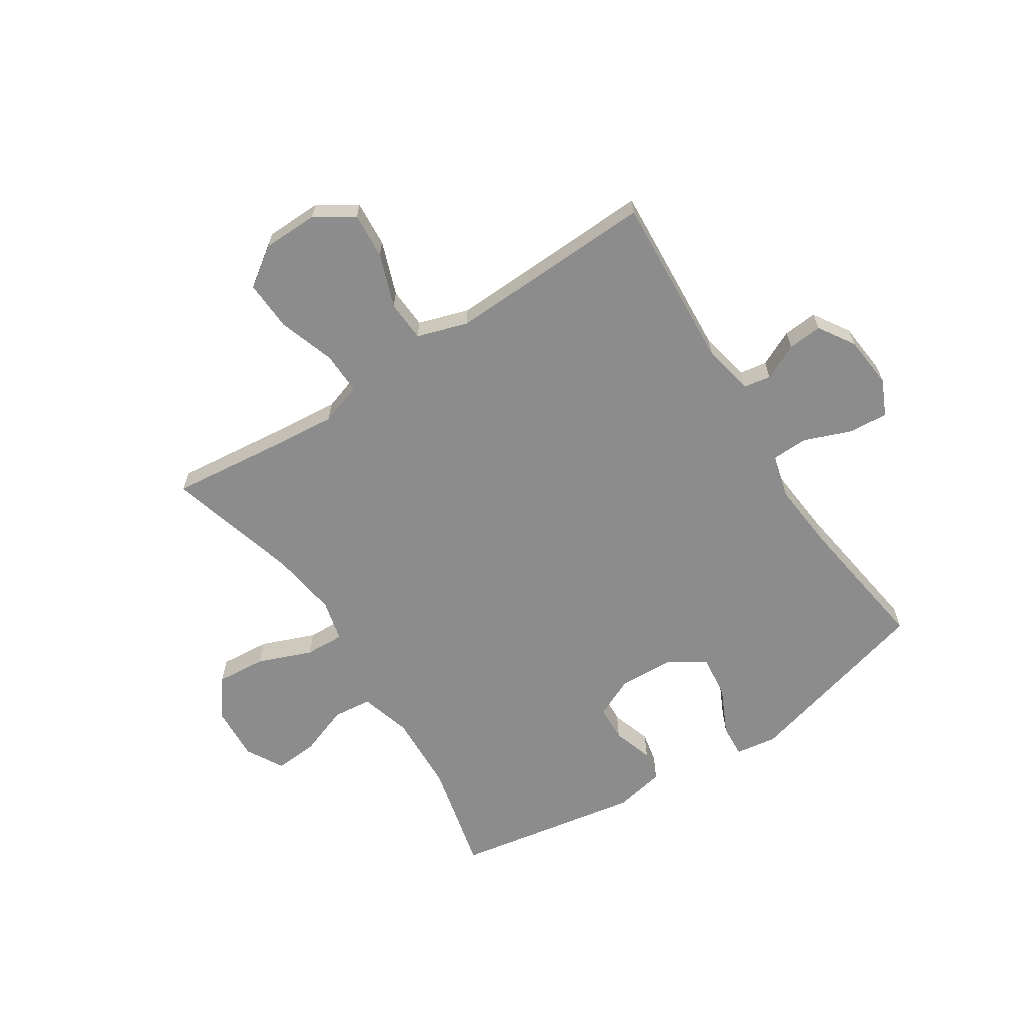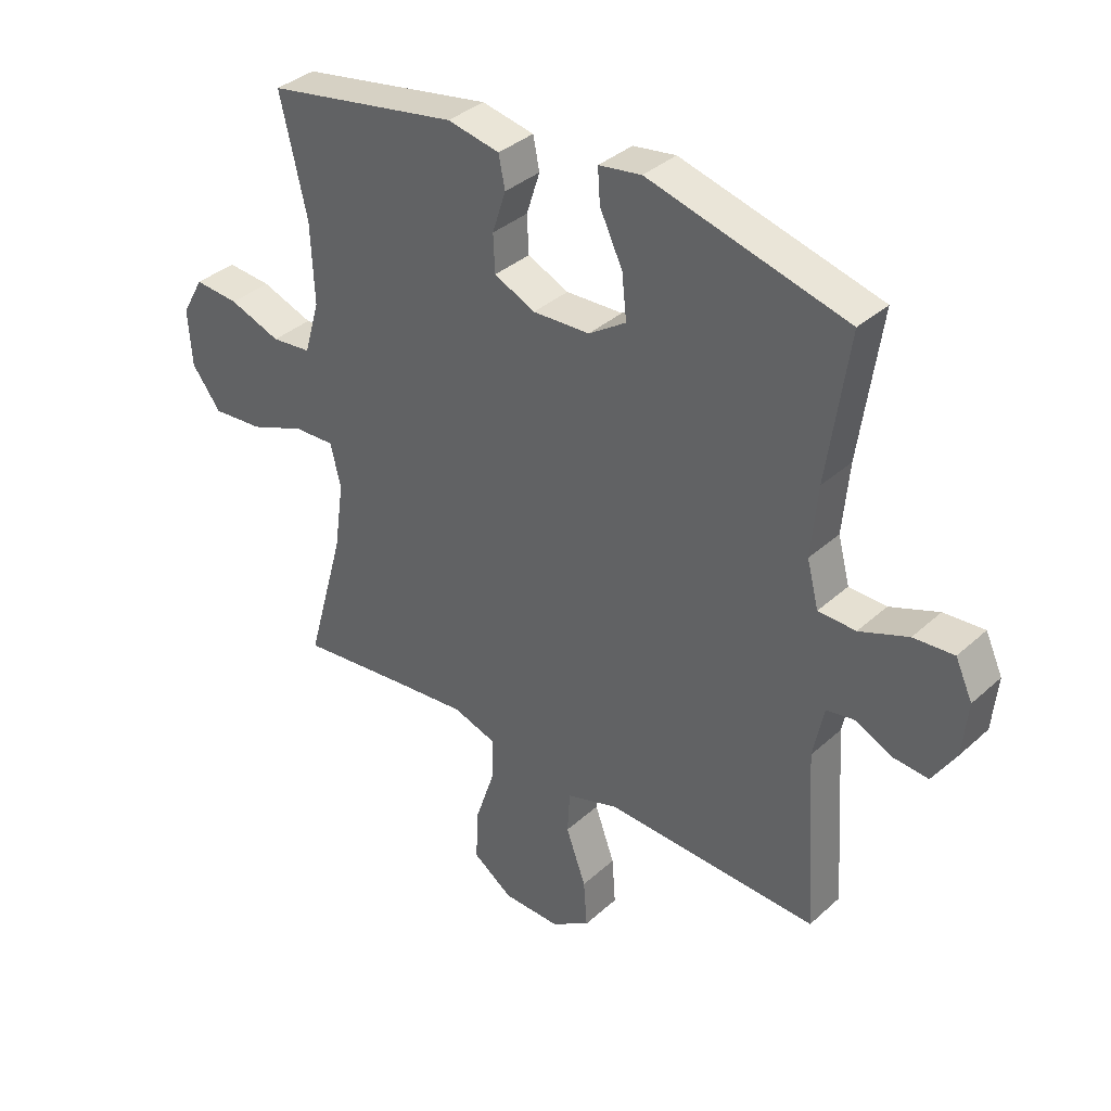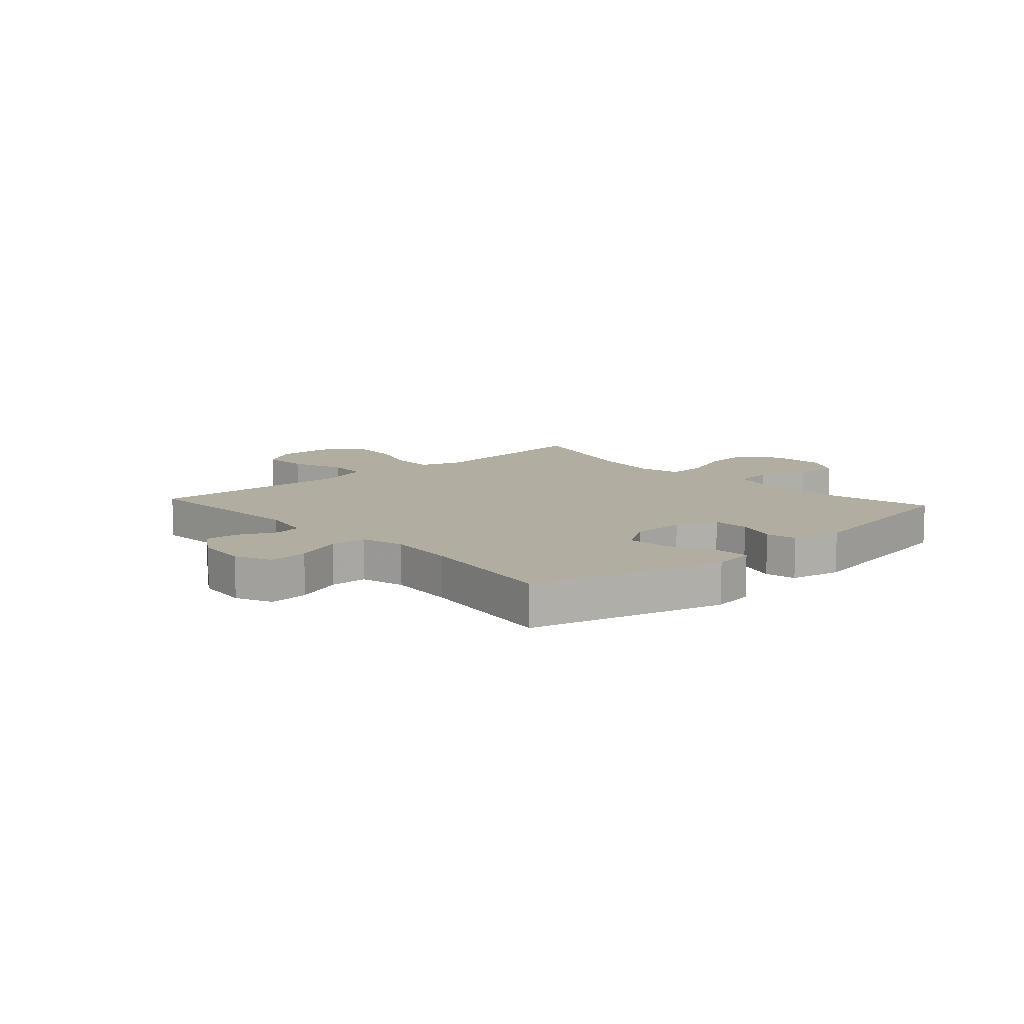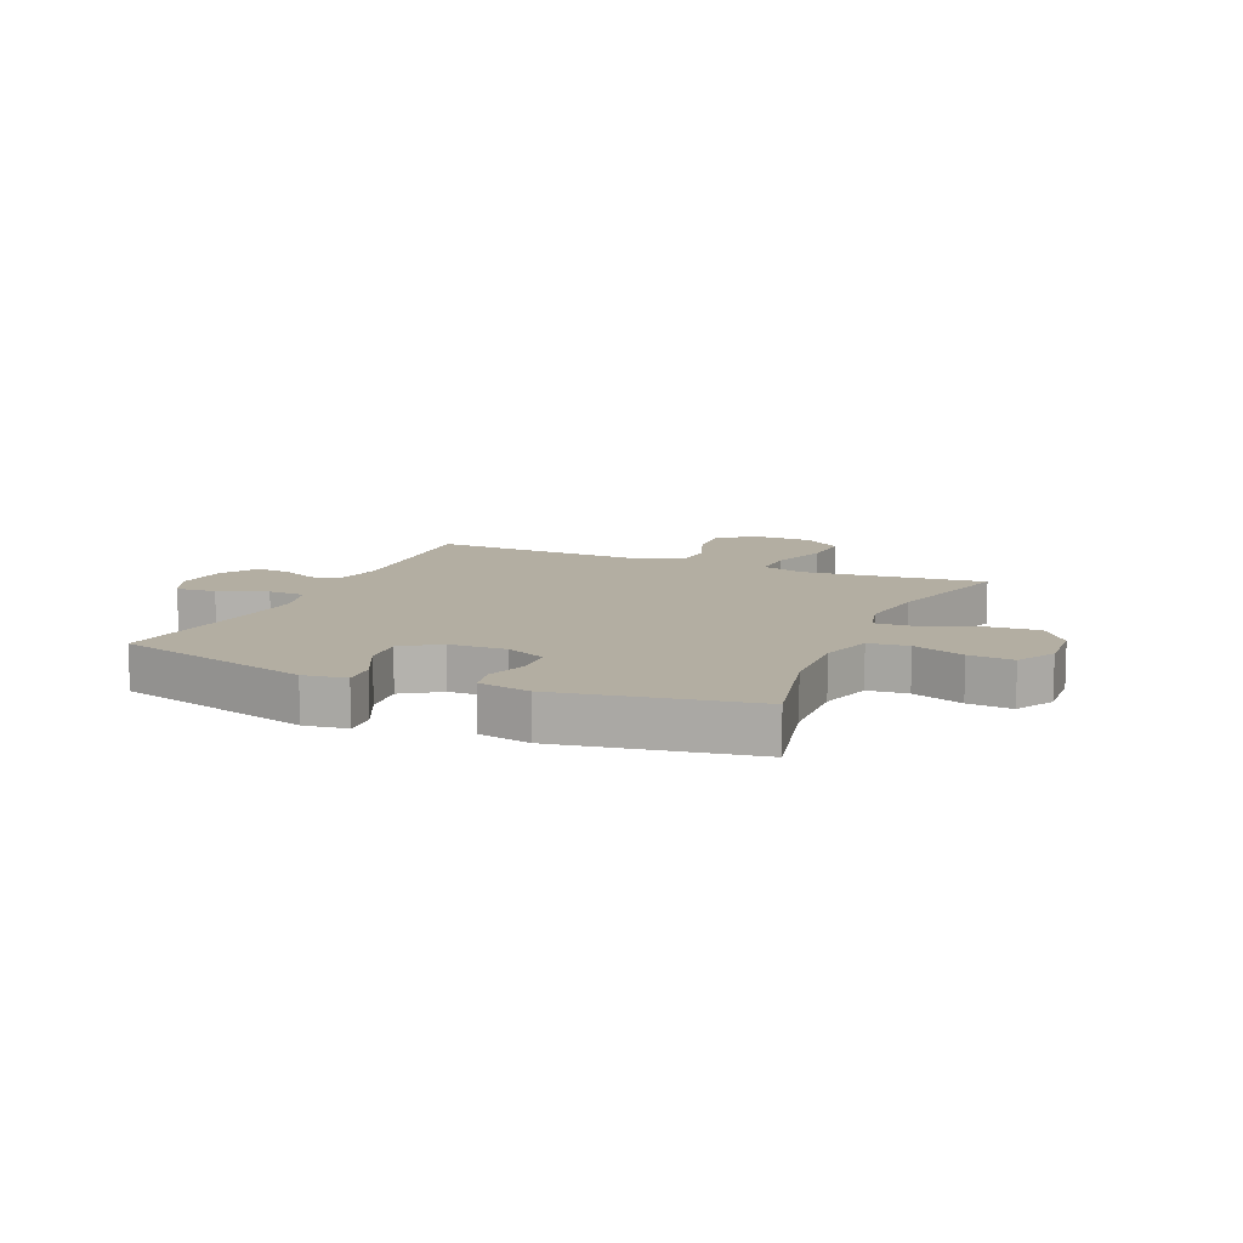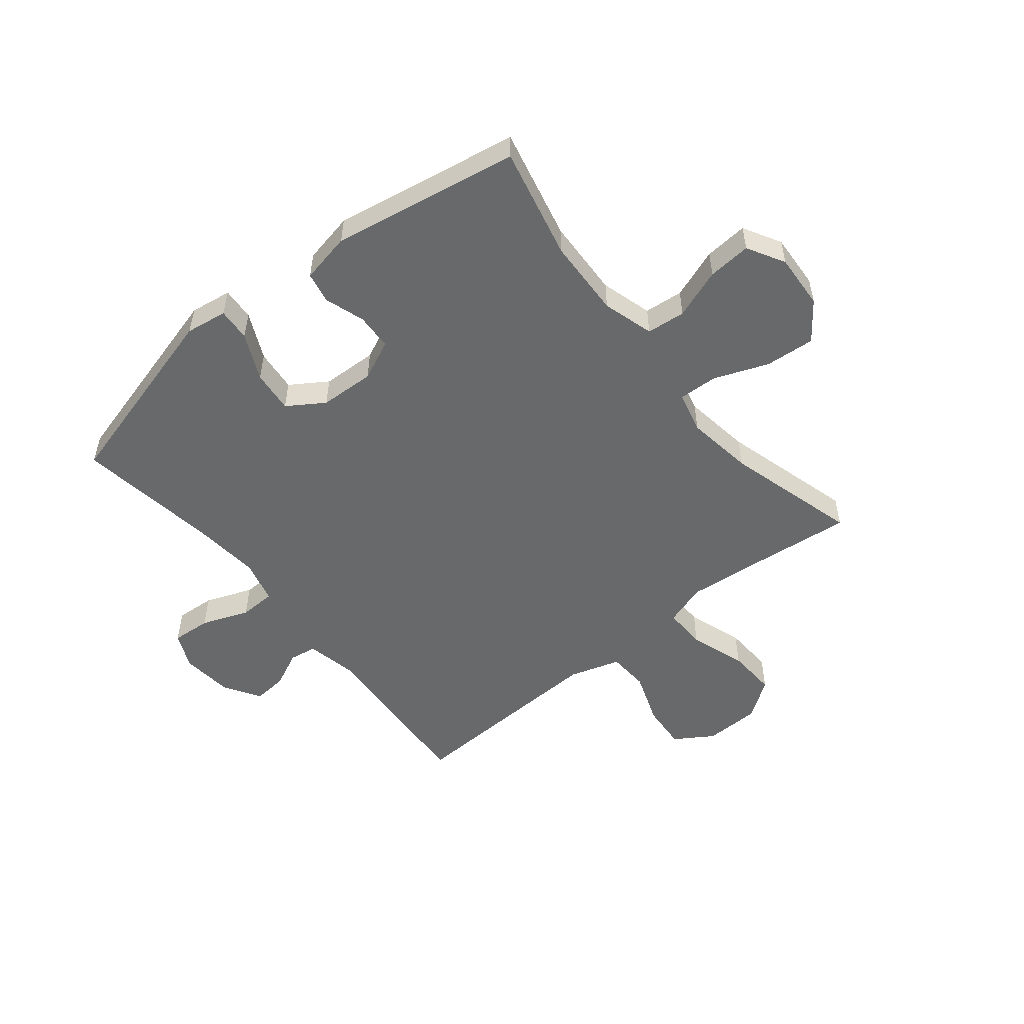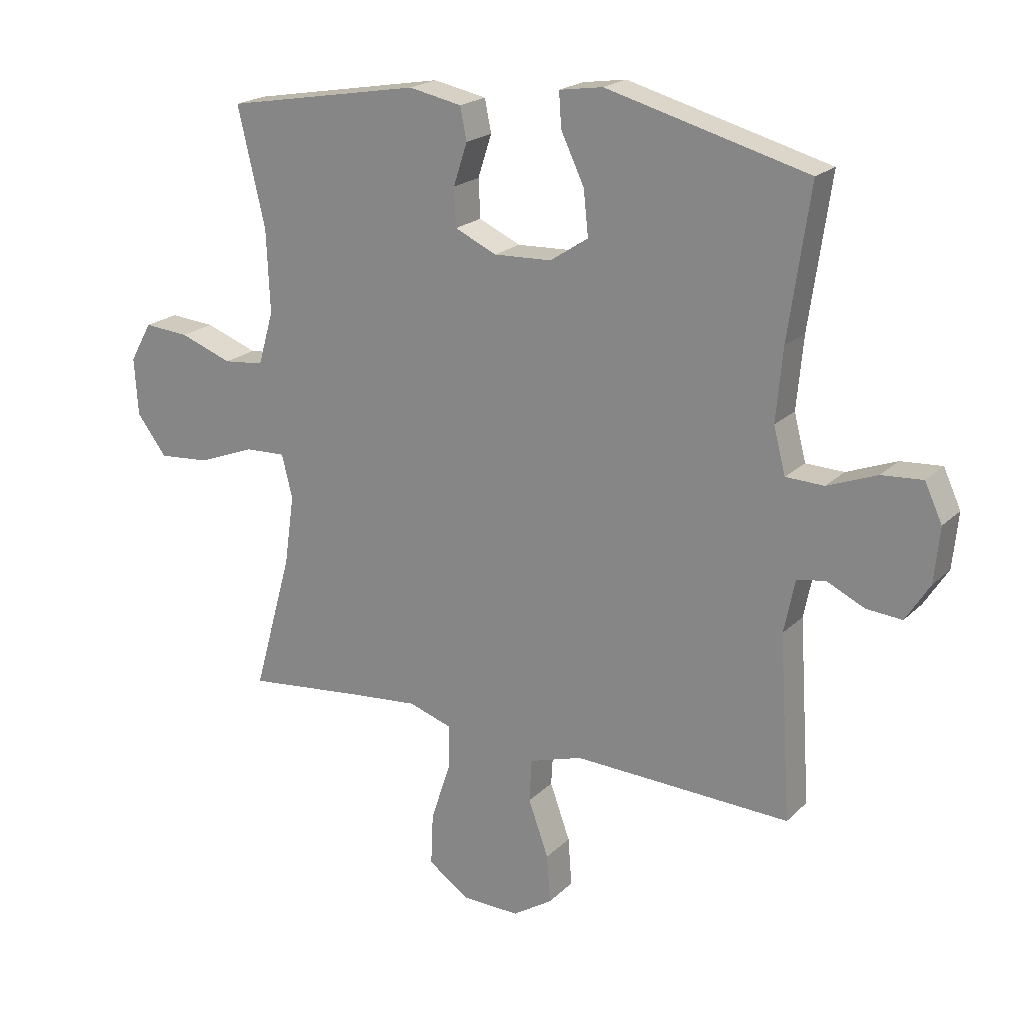
<metadata>
{"format":"obj","ext":"obj","renderer":"f3d","projection":"perspective","resolution":1024,"background":"white","views":[{"elev":-64.2,"azim":-147.1,"up":"+Y"},{"elev":36.1,"azim":-139.4,"up":"+Z"},{"elev":10.5,"azim":-42.1,"up":"+Y"},{"elev":10.8,"azim":23.4,"up":"+Y"},{"elev":-52.6,"azim":39.0,"up":"+Y"},{"elev":20.4,"azim":-148.7,"up":"+Z"}]}
</metadata>
<code>
v -0.5 0.07 0.5
v -0.162 0.07 0.591
v -0.089 0.07 0.58
v -0.093 0.07 0.522
v -0.132 0.07 0.44
v -0.14 0.07 0.365
v -0.076 0.07 0.323
v 0.021 0.07 0.319
v 0.091 0.07 0.351
v 0.094 0.07 0.415
v 0.071 0.07 0.486
v 0.082 0.07 0.54
v 0.171 0.07 0.558
v 0.5 0.07 0.5
v 0.454 0.07 0.303
v 0.448 0.07 0.165
v 0.474 0.07 0.075
v 0.542 0.07 0.068
v 0.63 0.07 0.1
v 0.706 0.07 0.106
v 0.743 0.07 0.04
v 0.737 0.07 -0.057
v 0.687 0.07 -0.123
v 0.6 0.07 -0.116
v 0.505 0.07 -0.079
v 0.436 0.07 -0.076
v 0.418 0.07 -0.149
v 0.435 0.07 -0.267
v 0.5 0.07 -0.5
v 0.304 0.07 -0.479
v 0.186 0.07 -0.468
v 0.112 0.07 -0.492
v 0.114 0.07 -0.567
v 0.147 0.07 -0.666
v 0.151 0.07 -0.754
v 0.083 0.07 -0.802
v -0.015 0.07 -0.804
v -0.082 0.07 -0.761
v -0.076 0.07 -0.68
v -0.042 0.07 -0.586
v -0.046 0.07 -0.514
v -0.135 0.07 -0.486
v -0.271 0.07 -0.491
v -0.5 0.07 -0.5
v -0.48 0.07 -0.192
v -0.498 0.07 -0.103
v -0.546 0.07 -0.095
v -0.609 0.07 -0.125
v -0.669 0.07 -0.13
v -0.709 0.07 -0.067
v -0.718 0.07 0.025
v -0.689 0.07 0.088
v -0.62 0.07 0.083
v -0.537 0.07 0.051
v -0.473 0.07 0.053
v -0.453 0.07 0.13
v -0.464 0.07 0.25
v -0.5 0 0.5
v -0.162 0 0.591
v -0.089 0 0.58
v -0.093 0 0.522
v -0.132 0 0.44
v -0.14 0 0.365
v -0.076 0 0.323
v 0.021 0 0.319
v 0.091 0 0.351
v 0.094 0 0.415
v 0.071 0 0.486
v 0.082 0 0.54
v 0.171 0 0.558
v 0.5 0 0.5
v 0.454 0 0.303
v 0.448 0 0.165
v 0.474 0 0.075
v 0.542 0 0.068
v 0.63 0 0.1
v 0.706 0 0.106
v 0.743 0 0.04
v 0.737 0 -0.057
v 0.687 0 -0.123
v 0.6 0 -0.116
v 0.505 0 -0.079
v 0.436 0 -0.076
v 0.418 0 -0.149
v 0.435 0 -0.267
v 0.5 0 -0.5
v 0.304 0 -0.479
v 0.186 0 -0.468
v 0.112 0 -0.492
v 0.114 0 -0.567
v 0.147 0 -0.666
v 0.151 0 -0.754
v 0.083 0 -0.802
v -0.015 0 -0.804
v -0.082 0 -0.761
v -0.076 0 -0.68
v -0.042 0 -0.586
v -0.046 0 -0.514
v -0.135 0 -0.486
v -0.271 0 -0.491
v -0.5 0 -0.5
v -0.48 0 -0.192
v -0.498 0 -0.103
v -0.546 0 -0.095
v -0.609 0 -0.125
v -0.669 0 -0.13
v -0.709 0 -0.067
v -0.718 0 0.025
v -0.689 0 0.088
v -0.62 0 0.083
v -0.537 0 0.051
v -0.473 0 0.053
v -0.453 0 0.13
v -0.464 0 0.25
f 52 53 54
f 51 52 54
f 50 51 54
f 49 50 54
f 48 49 54
f 47 48 54
f 46 47 54 55
f 45 46 55 56
f 43 44 45 56
f 38 39 40
f 37 38 40
f 36 37 40
f 35 36 40
f 34 35 40
f 33 34 40
f 32 33 40 41
f 31 32 41 42
f 28 29 30
f 27 28 30 31
f 43 56 57
f 42 43 57
f 31 42 57
f 27 31 57
f 26 27 57
f 23 24 25
f 22 23 25
f 21 22 25
f 20 21 25
f 19 20 25
f 18 19 25
f 13 14 15
f 12 13 15
f 11 12 15
f 10 11 15
f 9 10 15 16
f 8 9 16 17
f 3 4 5
f 2 3 5
f 1 2 5
f 57 1 5
f 57 5 6
f 26 57 6 7
f 17 18 25 26
f 7 8 17 26
f 111 110 109
f 111 109 108
f 111 108 107
f 111 107 106
f 111 106 105
f 111 105 104
f 112 111 104 103
f 113 112 103 102
f 113 102 101 100
f 97 96 95
f 97 95 94
f 97 94 93
f 97 93 92
f 97 92 91
f 97 91 90
f 98 97 90 89
f 99 98 89 88
f 87 86 85
f 88 87 85 84
f 114 113 100
f 114 100 99
f 114 99 88
f 114 88 84
f 114 84 83
f 82 81 80
f 82 80 79
f 82 79 78
f 82 78 77
f 82 77 76
f 82 76 75
f 72 71 70
f 72 70 69
f 72 69 68
f 72 68 67
f 73 72 67 66
f 74 73 66 65
f 62 61 60
f 62 60 59
f 62 59 58
f 62 58 114
f 63 62 114
f 64 63 114 83
f 83 82 75 74
f 83 74 65 64
f 1 58 59 2
f 2 59 60 3
f 3 60 61 4
f 4 61 62 5
f 5 62 63 6
f 6 63 64 7
f 7 64 65 8
f 8 65 66 9
f 9 66 67 10
f 10 67 68 11
f 11 68 69 12
f 12 69 70 13
f 13 70 71 14
f 14 71 72 15
f 15 72 73 16
f 16 73 74 17
f 17 74 75 18
f 18 75 76 19
f 19 76 77 20
f 20 77 78 21
f 21 78 79 22
f 22 79 80 23
f 23 80 81 24
f 24 81 82 25
f 25 82 83 26
f 26 83 84 27
f 27 84 85 28
f 28 85 86 29
f 29 86 87 30
f 30 87 88 31
f 31 88 89 32
f 32 89 90 33
f 33 90 91 34
f 34 91 92 35
f 35 92 93 36
f 36 93 94 37
f 37 94 95 38
f 38 95 96 39
f 39 96 97 40
f 40 97 98 41
f 41 98 99 42
f 42 99 100 43
f 43 100 101 44
f 44 101 102 45
f 45 102 103 46
f 46 103 104 47
f 47 104 105 48
f 48 105 106 49
f 49 106 107 50
f 50 107 108 51
f 51 108 109 52
f 52 109 110 53
f 53 110 111 54
f 54 111 112 55
f 55 112 113 56
f 56 113 114 57
f 57 114 58 1

</code>
